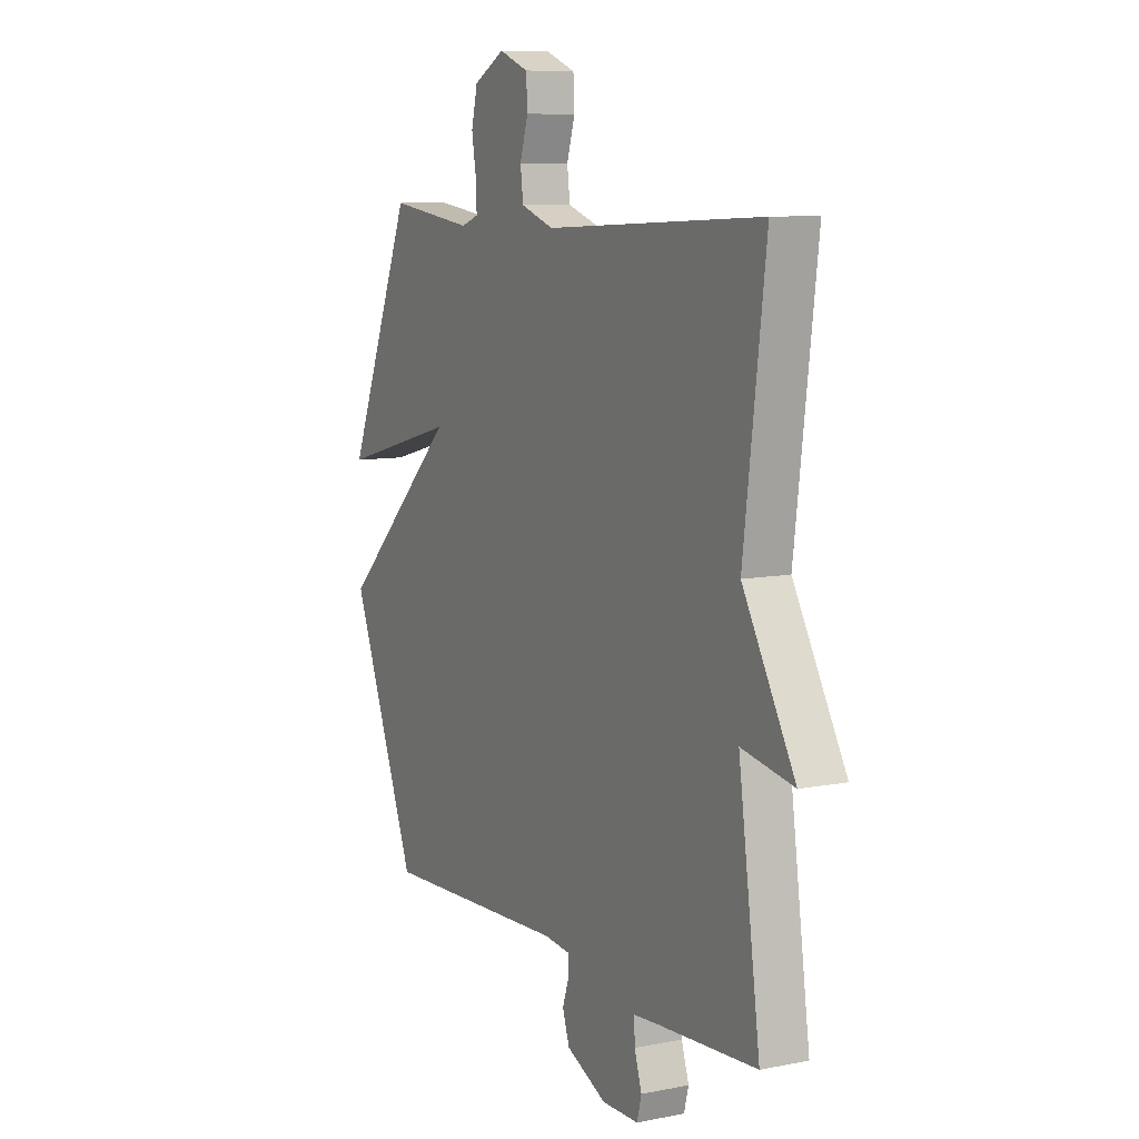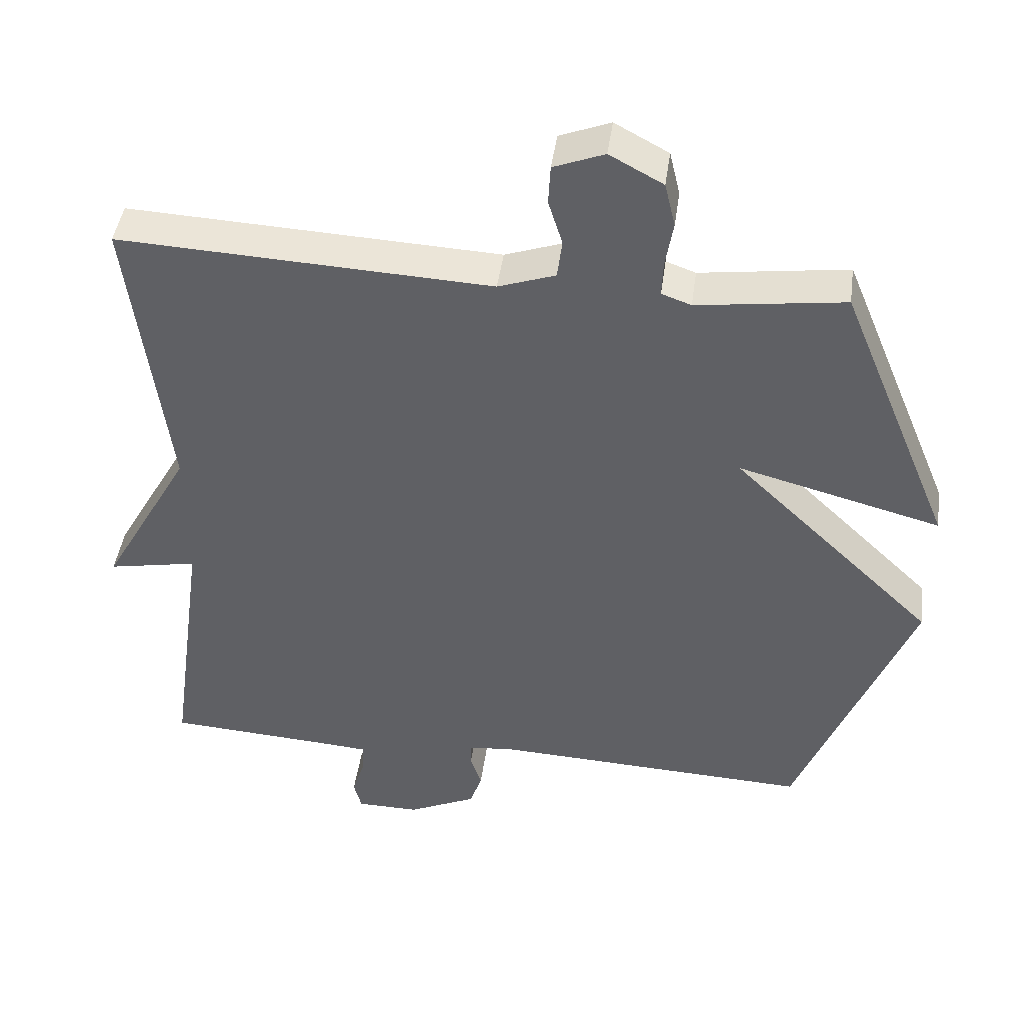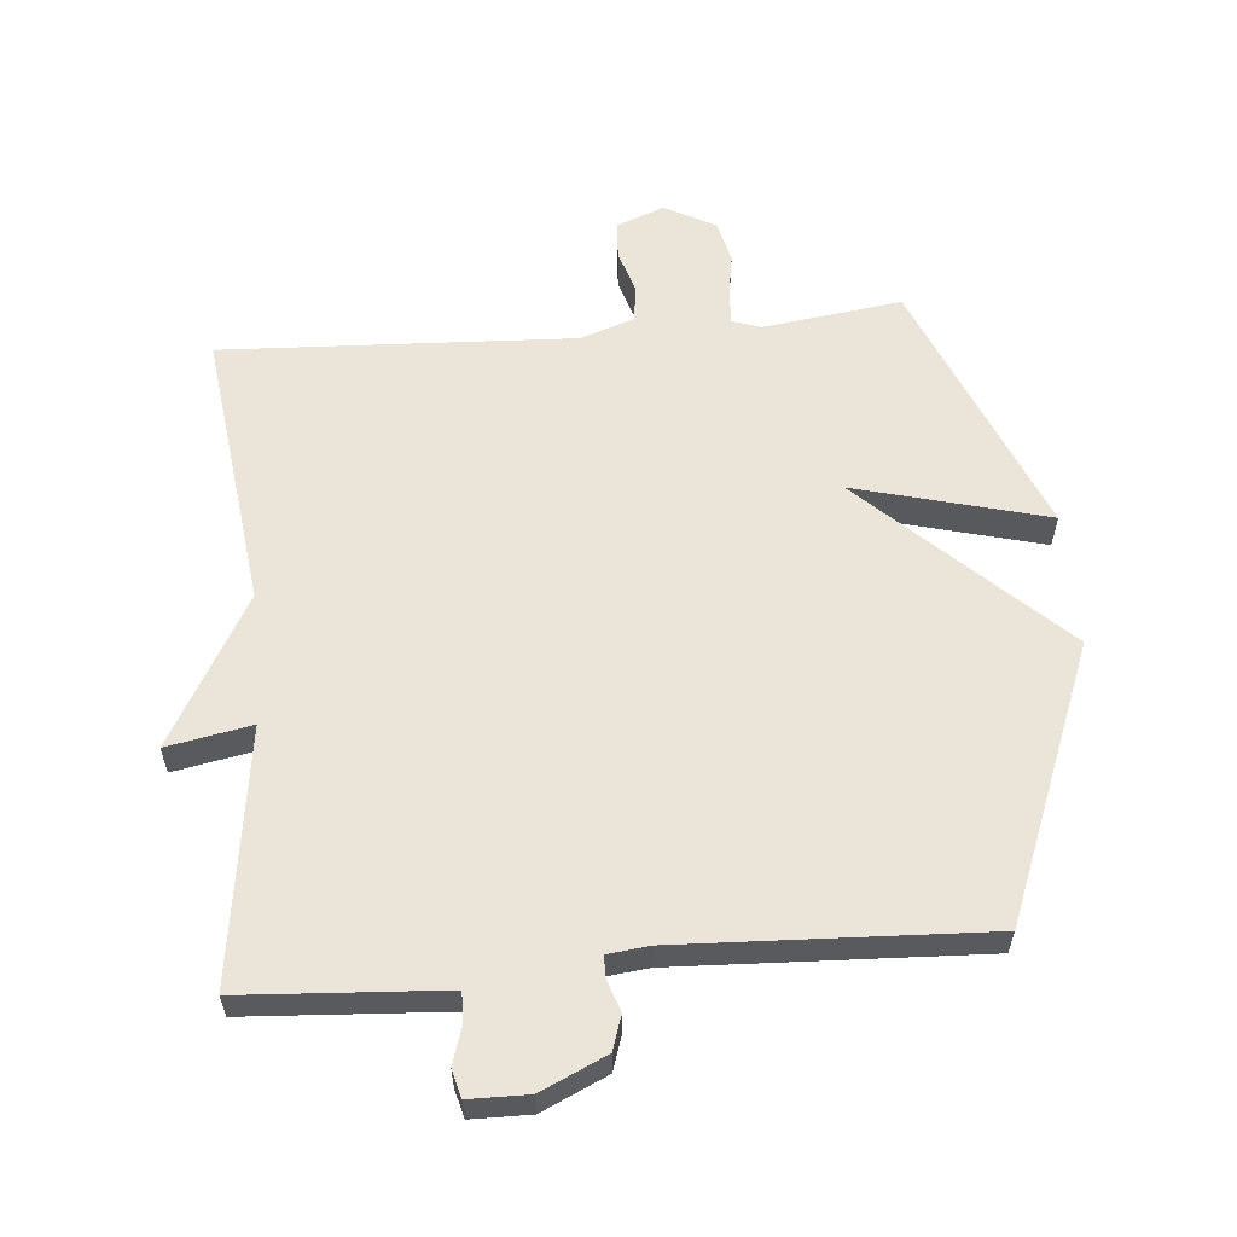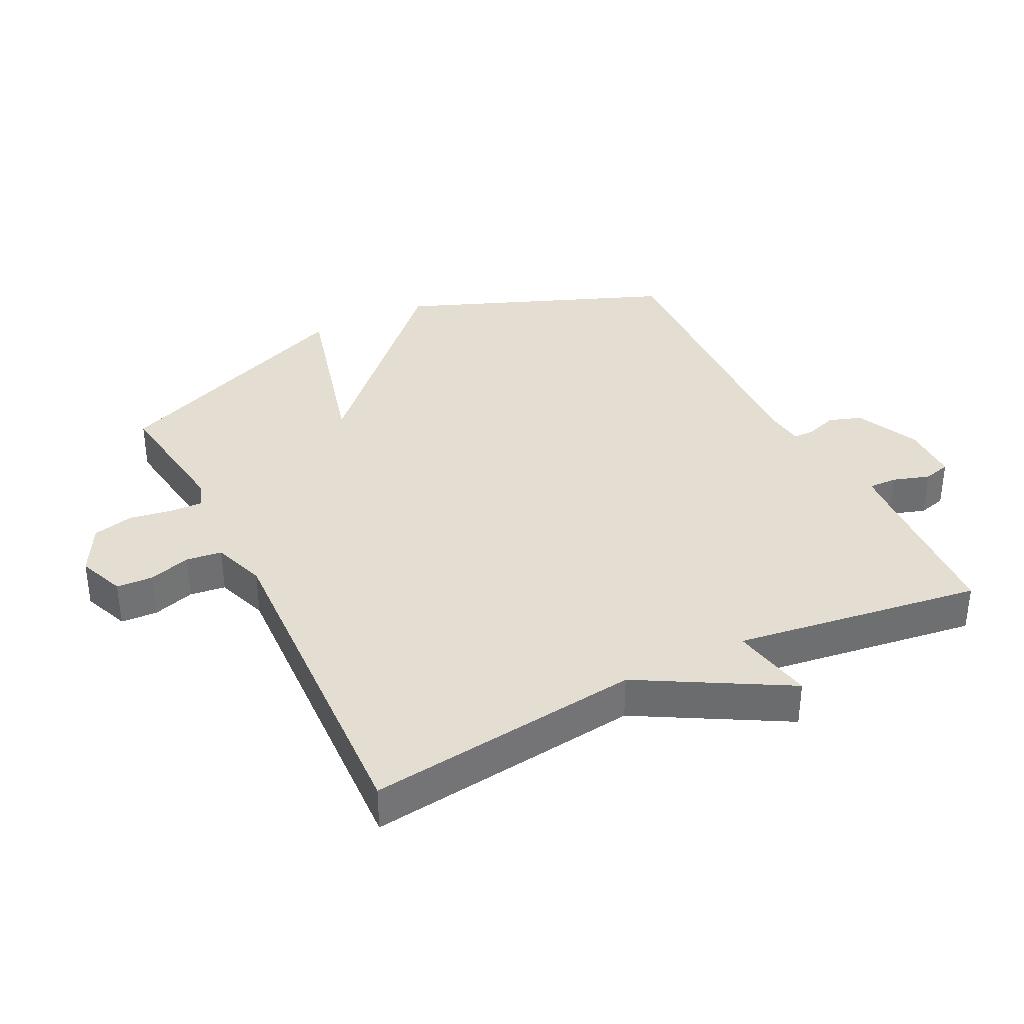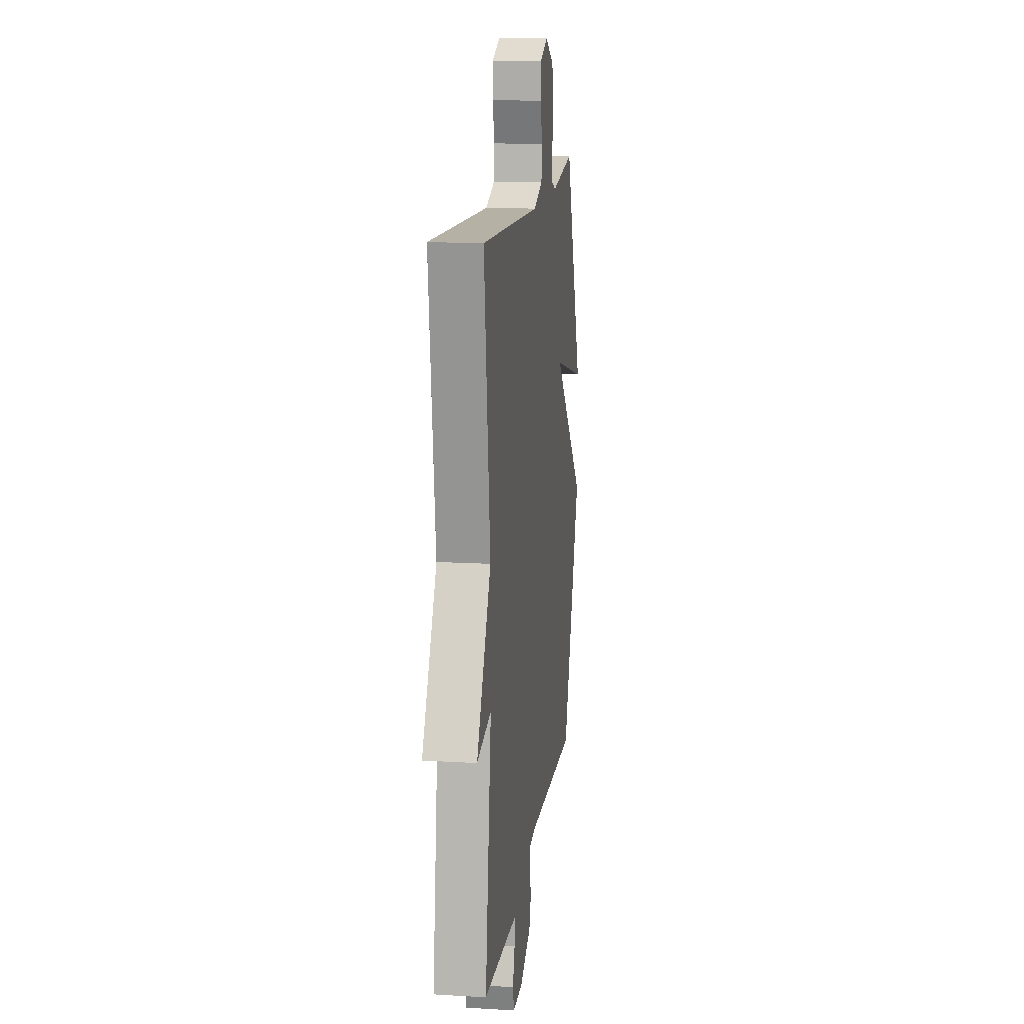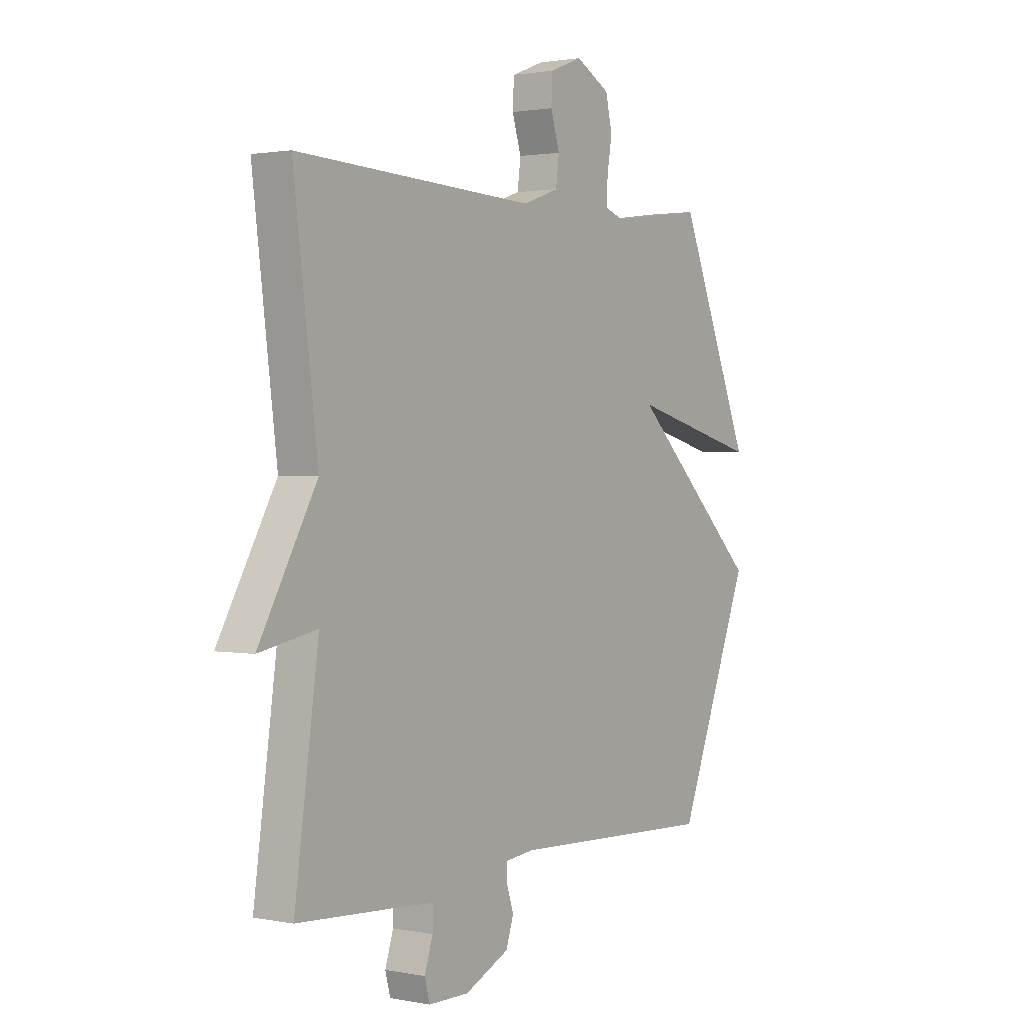
<metadata>
{"format":"obj","ext":"obj","renderer":"f3d","projection":"perspective","resolution":1024,"background":"white","views":[{"elev":8.8,"azim":62.0,"up":"+Z"},{"elev":44.1,"azim":-172.2,"up":"+Z"},{"elev":59.1,"azim":175.0,"up":"+Y"},{"elev":36.1,"azim":63.5,"up":"+Y"},{"elev":14.5,"azim":97.3,"up":"+Z"},{"elev":1.6,"azim":125.0,"up":"+Z"}]}
</metadata>
<code>
v 0.5 0.07 0.5
v 0.447 0.07 0.08
v 0.574 0.07 -0.144
v 0.447 0.07 -0.12
v 0.5 0.07 -0.5
v 0.263 0.07 -0.515
v 0.199 0.07 -0.52
v 0.2 0.07 -0.564
v 0.218 0.07 -0.62
v 0.207 0.07 -0.662
v 0.118 0.07 -0.663
v 0.02 0.07 -0.618
v 0.003 0.07 -0.567
v 0.019 0.07 -0.52
v 0.019 0.07 -0.487
v -0.044 0.07 -0.48
v -0.5 0.07 -0.5
v -0.662 0.07 -0.091
v -0.374 0.07 0.185
v -0.662 0.07 0.109
v -0.5 0.07 0.5
v -0.291 0.07 0.472
v -0.249 0.07 0.487
v -0.251 0.07 0.537
v -0.262 0.07 0.602
v -0.247 0.07 0.665
v -0.171 0.07 0.706
v -0.099 0.07 0.678
v -0.096 0.07 0.622
v -0.116 0.07 0.558
v -0.109 0.07 0.503
v -0.028 0.07 0.475
v 0.5 0 0.5
v 0.447 0 0.08
v 0.574 0 -0.144
v 0.447 0 -0.12
v 0.5 0 -0.5
v 0.263 0 -0.515
v 0.199 0 -0.52
v 0.2 0 -0.564
v 0.218 0 -0.62
v 0.207 0 -0.662
v 0.118 0 -0.663
v 0.02 0 -0.618
v 0.003 0 -0.567
v 0.019 0 -0.52
v 0.019 0 -0.487
v -0.044 0 -0.48
v -0.5 0 -0.5
v -0.662 0 -0.091
v -0.374 0 0.185
v -0.662 0 0.109
v -0.5 0 0.5
v -0.291 0 0.472
v -0.249 0 0.487
v -0.251 0 0.537
v -0.262 0 0.602
v -0.247 0 0.665
v -0.171 0 0.706
v -0.099 0 0.678
v -0.096 0 0.622
v -0.116 0 0.558
v -0.109 0 0.503
v -0.028 0 0.475
f 28 29 30
f 27 28 30
f 26 27 30
f 25 26 30
f 24 25 30
f 23 24 30 31
f 22 23 31 32
f 19 20 21 22
f 16 17 18 19
f 19 22 32
f 16 19 32
f 15 16 32
f 12 13 14
f 11 12 14
f 10 11 14
f 9 10 14
f 8 9 14
f 7 8 14 15
f 32 1 2
f 15 32 2
f 7 15 2
f 6 7 2
f 2 3 4
f 6 2 4
f 4 5 6
f 62 61 60
f 62 60 59
f 62 59 58
f 62 58 57
f 62 57 56
f 63 62 56 55
f 64 63 55 54
f 54 53 52 51
f 51 50 49 48
f 64 54 51
f 64 51 48
f 64 48 47
f 46 45 44
f 46 44 43
f 46 43 42
f 46 42 41
f 46 41 40
f 47 46 40 39
f 34 33 64
f 34 64 47
f 34 47 39
f 34 39 38
f 36 35 34
f 36 34 38
f 38 37 36
f 1 33 34 2
f 2 34 35 3
f 3 35 36 4
f 4 36 37 5
f 5 37 38 6
f 6 38 39 7
f 7 39 40 8
f 8 40 41 9
f 9 41 42 10
f 10 42 43 11
f 11 43 44 12
f 12 44 45 13
f 13 45 46 14
f 14 46 47 15
f 15 47 48 16
f 16 48 49 17
f 17 49 50 18
f 18 50 51 19
f 19 51 52 20
f 20 52 53 21
f 21 53 54 22
f 22 54 55 23
f 23 55 56 24
f 24 56 57 25
f 25 57 58 26
f 26 58 59 27
f 27 59 60 28
f 28 60 61 29
f 29 61 62 30
f 30 62 63 31
f 31 63 64 32
f 32 64 33 1

</code>
